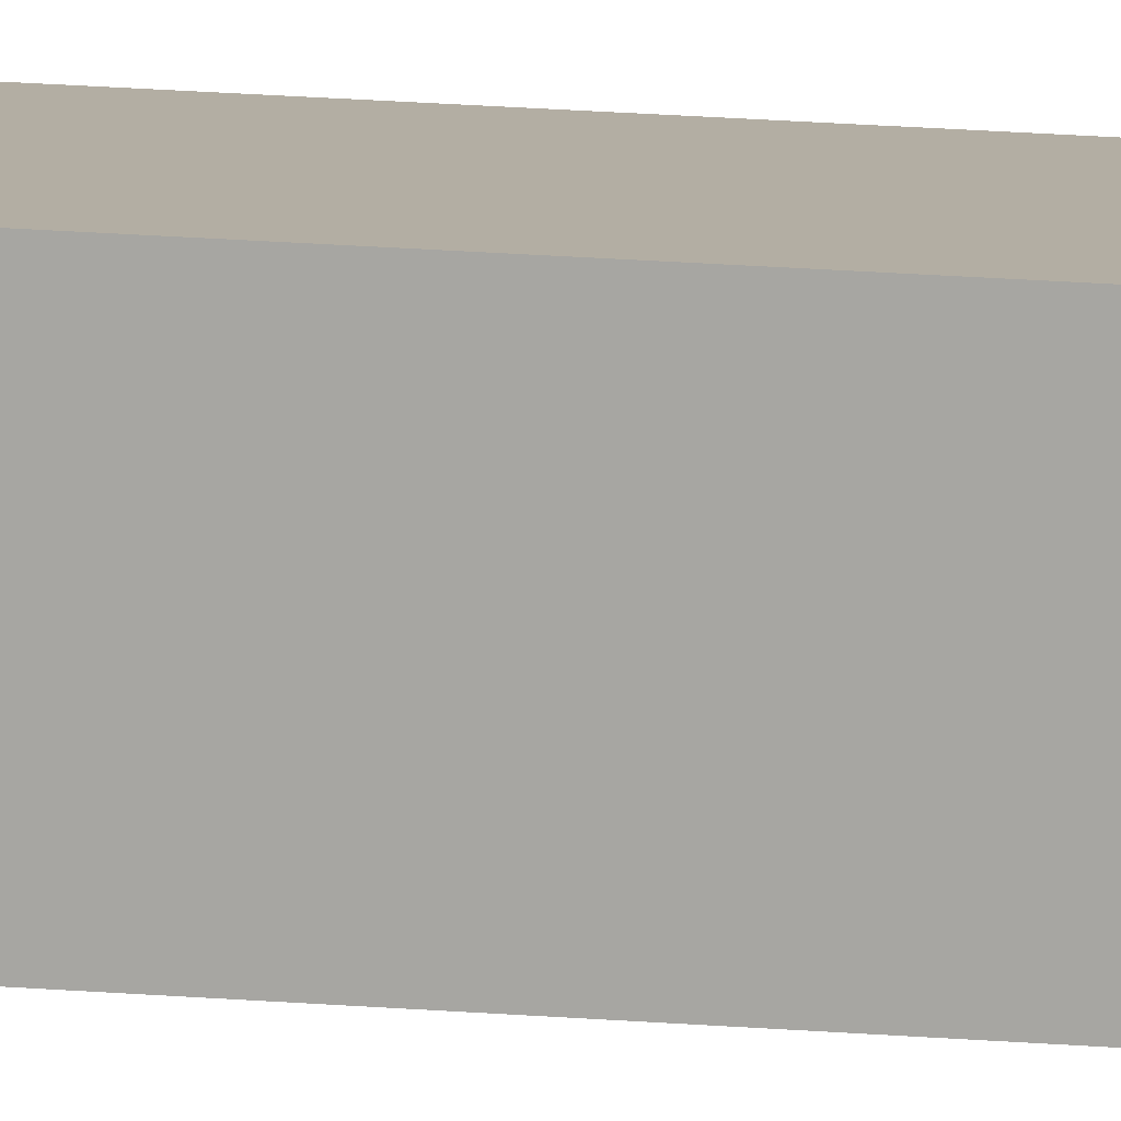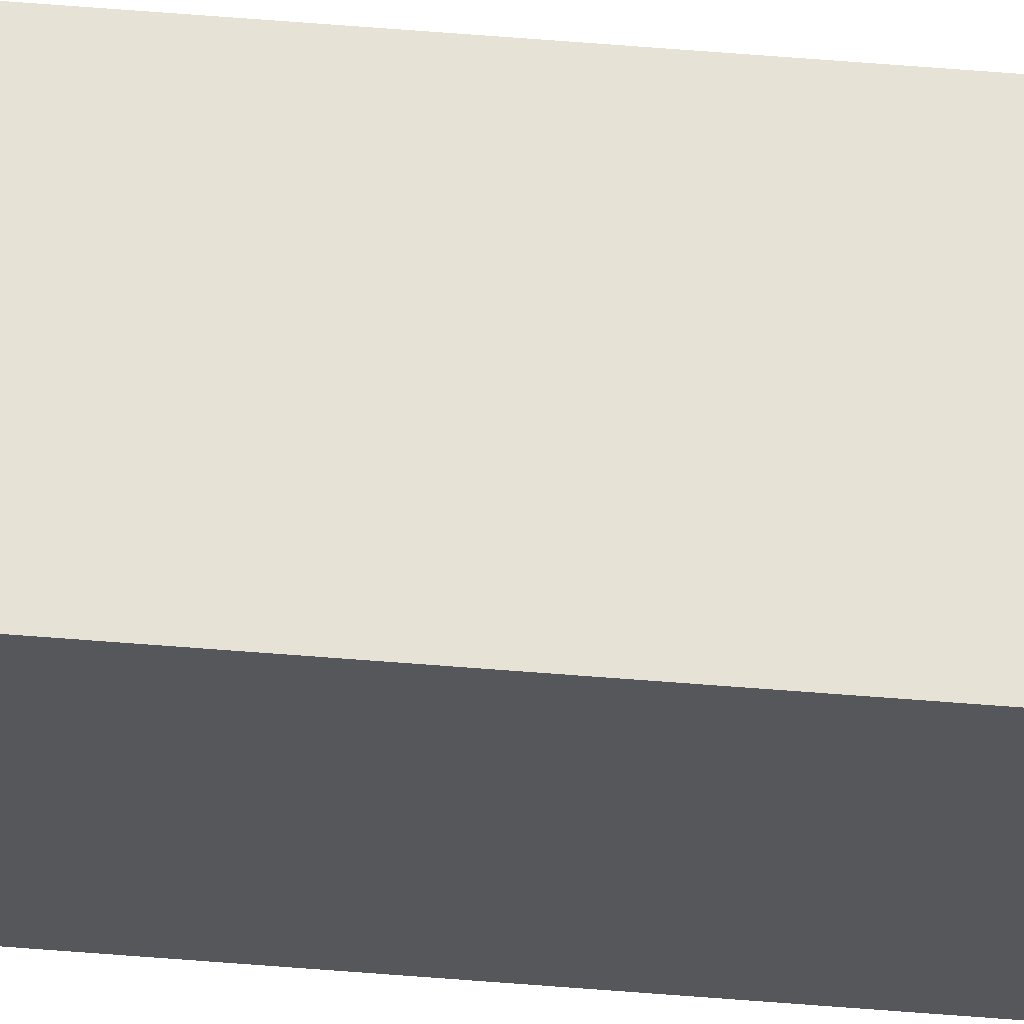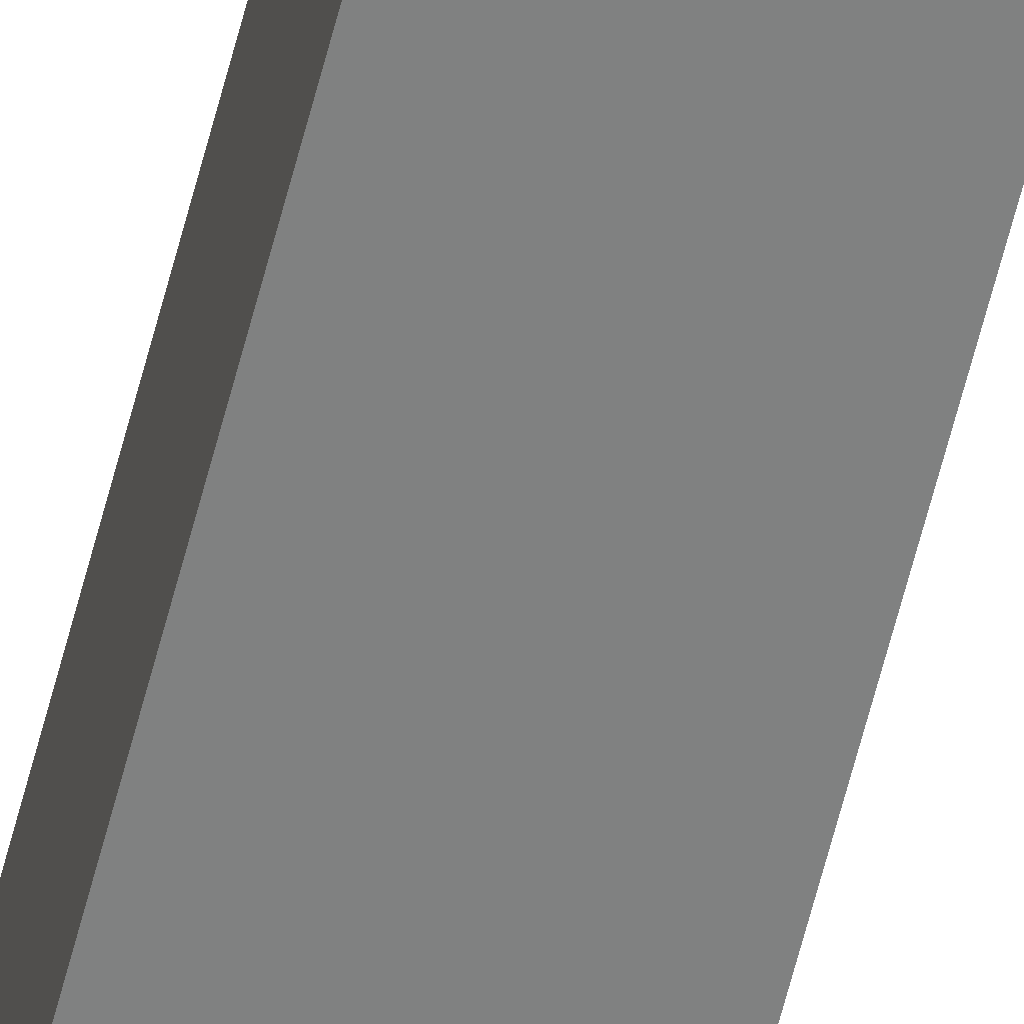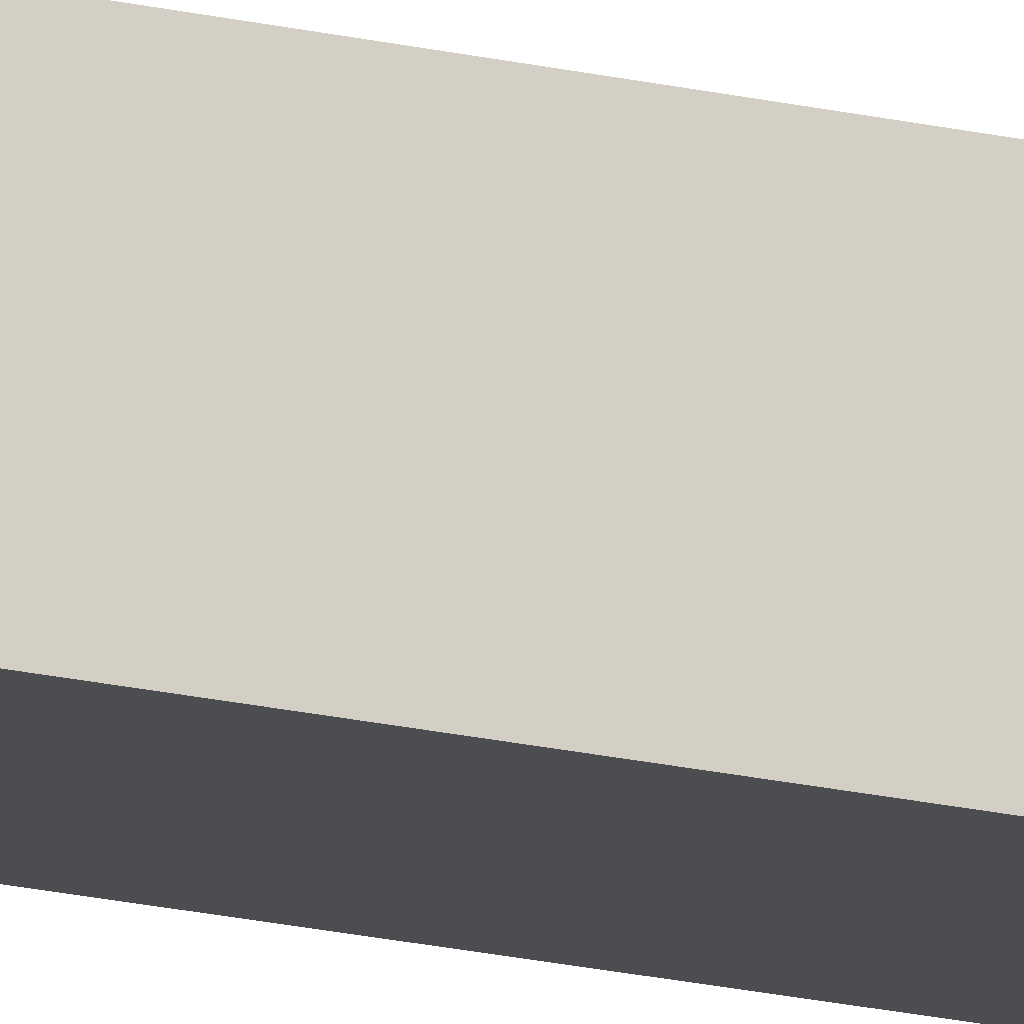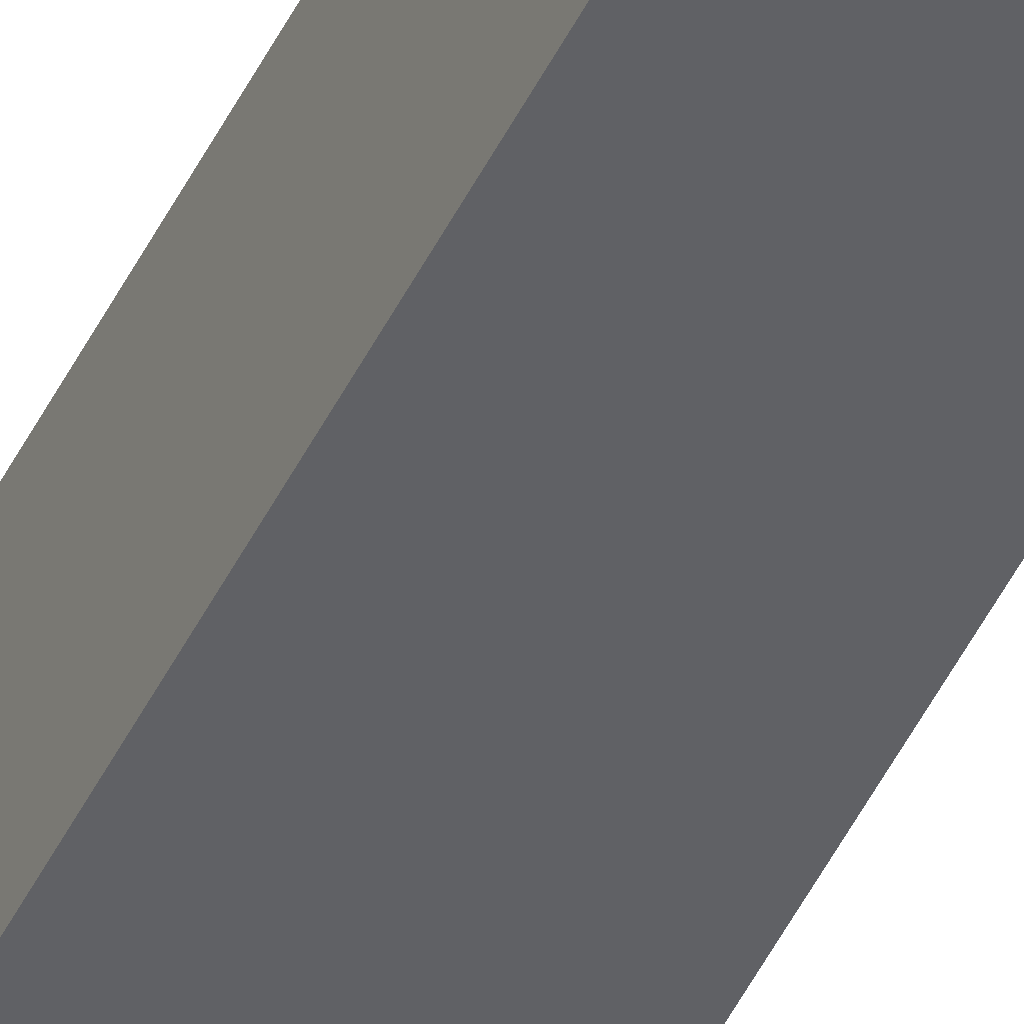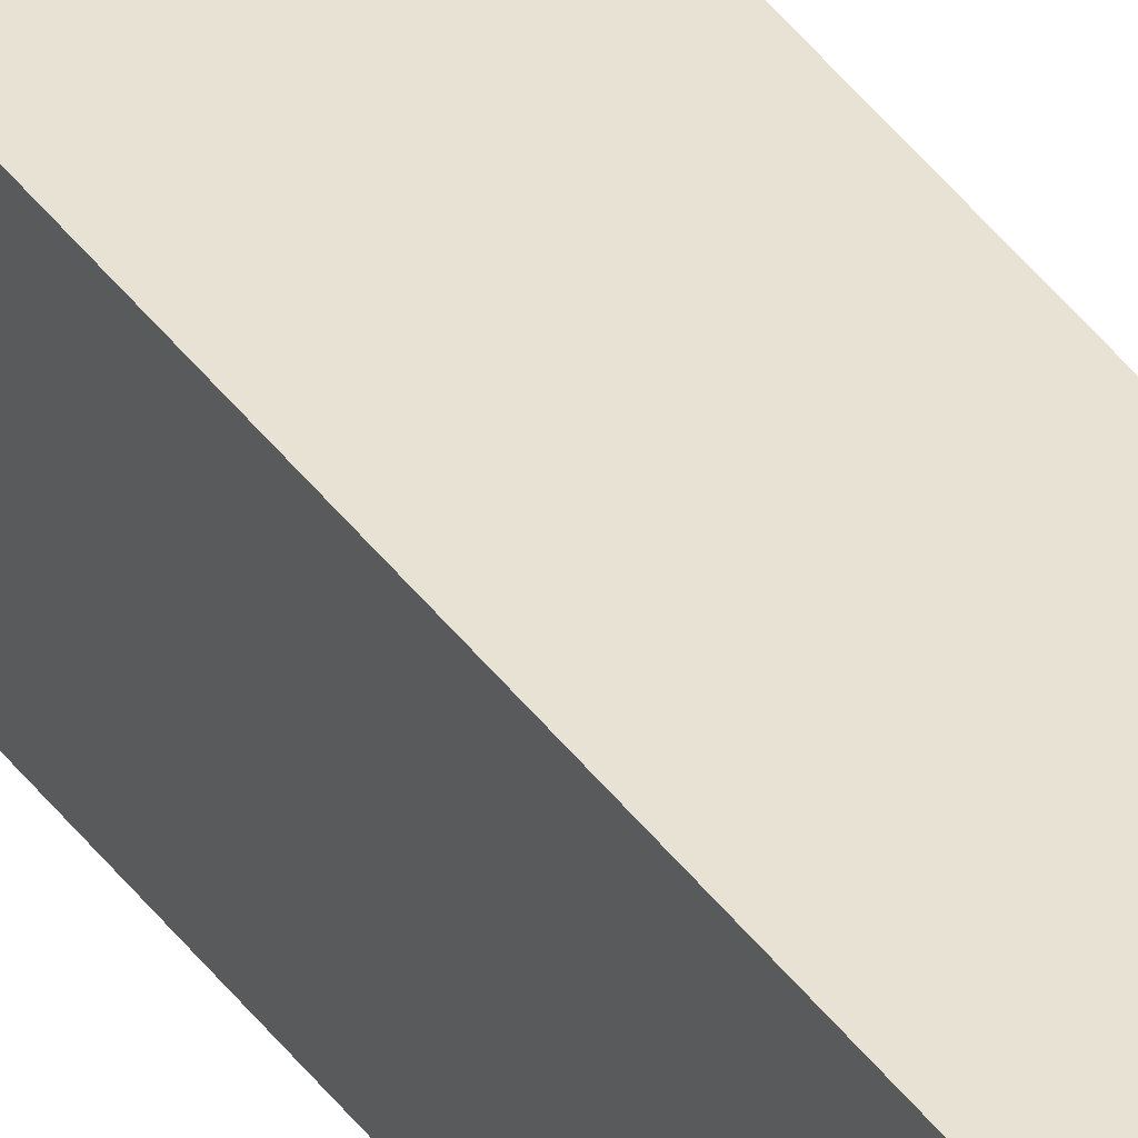
<metadata>
{"format":"obj","ext":"obj","renderer":"f3d","projection":"perspective","resolution":1024,"background":"white","views":[{"elev":11.0,"azim":105.3,"up":"+Y"},{"elev":63.3,"azim":-85.4,"up":"+Y"},{"elev":-60.3,"azim":-14.0,"up":"+Y"},{"elev":-16.0,"azim":61.9,"up":"+Y"},{"elev":-48.6,"azim":-25.4,"up":"+Y"},{"elev":40.6,"azim":147.6,"up":"+Y"}]}
</metadata>
<code>
o trimshort2/trimshort/mesh62/mesh62-geometry#mesh62-geometry
v 0.624 0.07992 -0.4514
v 0.624 0.1039 0.3639
v 0.624 0.07992 0.3639
v 0.624 0.1039 -0.4514
v 0.6 0.1039 0.3399
v 0.6 0.07992 -0.4274
v 0.6 0.1039 -0.4274
v 0.6 0.07992 0.3399
f 1 2 3
f 2 1 4
f 3 2 1
f 4 1 2
f 5 3 2
f 2 3 5
f 3 6 1
f 1 6 3
f 1 7 4
f 4 7 1
f 7 2 4
f 4 2 7
f 3 5 8
f 8 5 3
f 2 7 5
f 5 7 2
f 6 3 8
f 8 3 6
f 7 1 6
f 6 1 7
f 5 6 8
f 8 6 5
f 6 5 7
f 7 5 6

</code>
